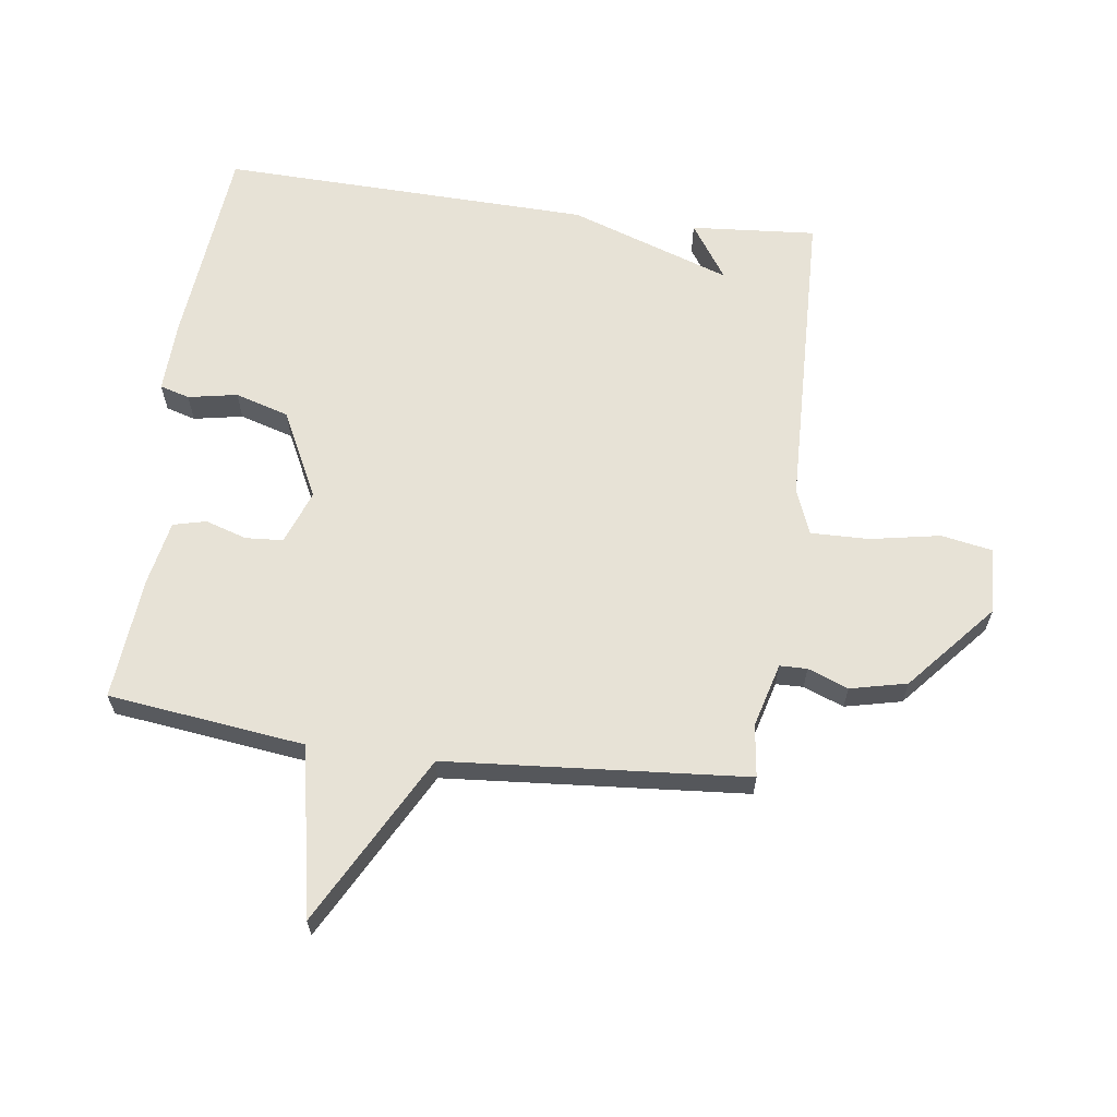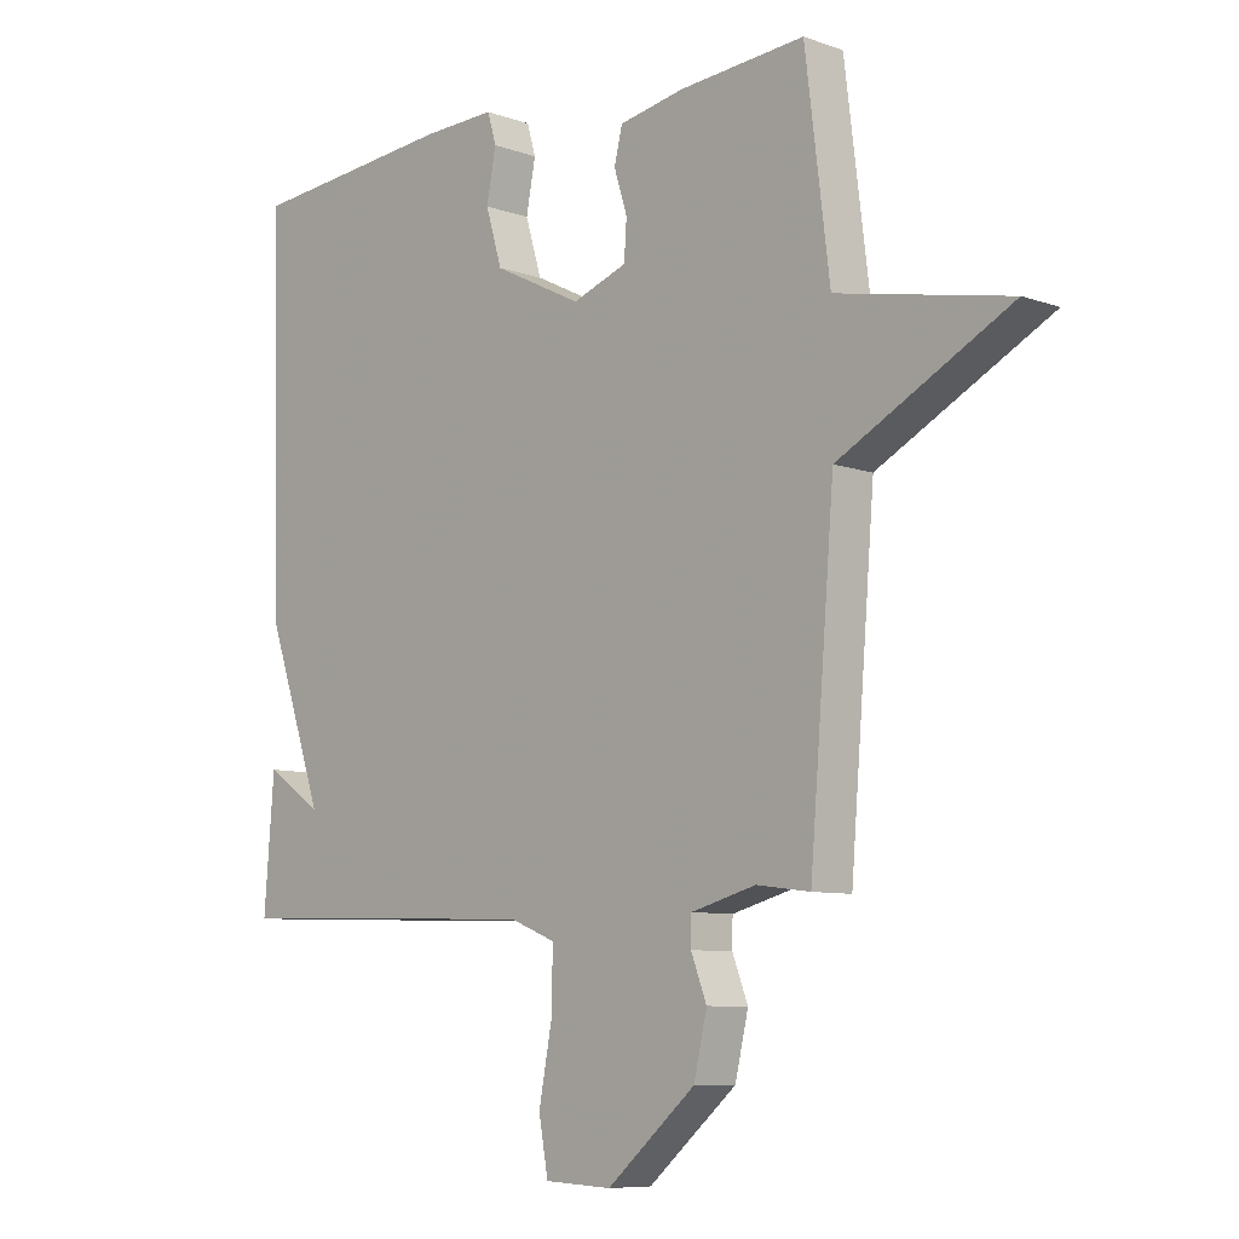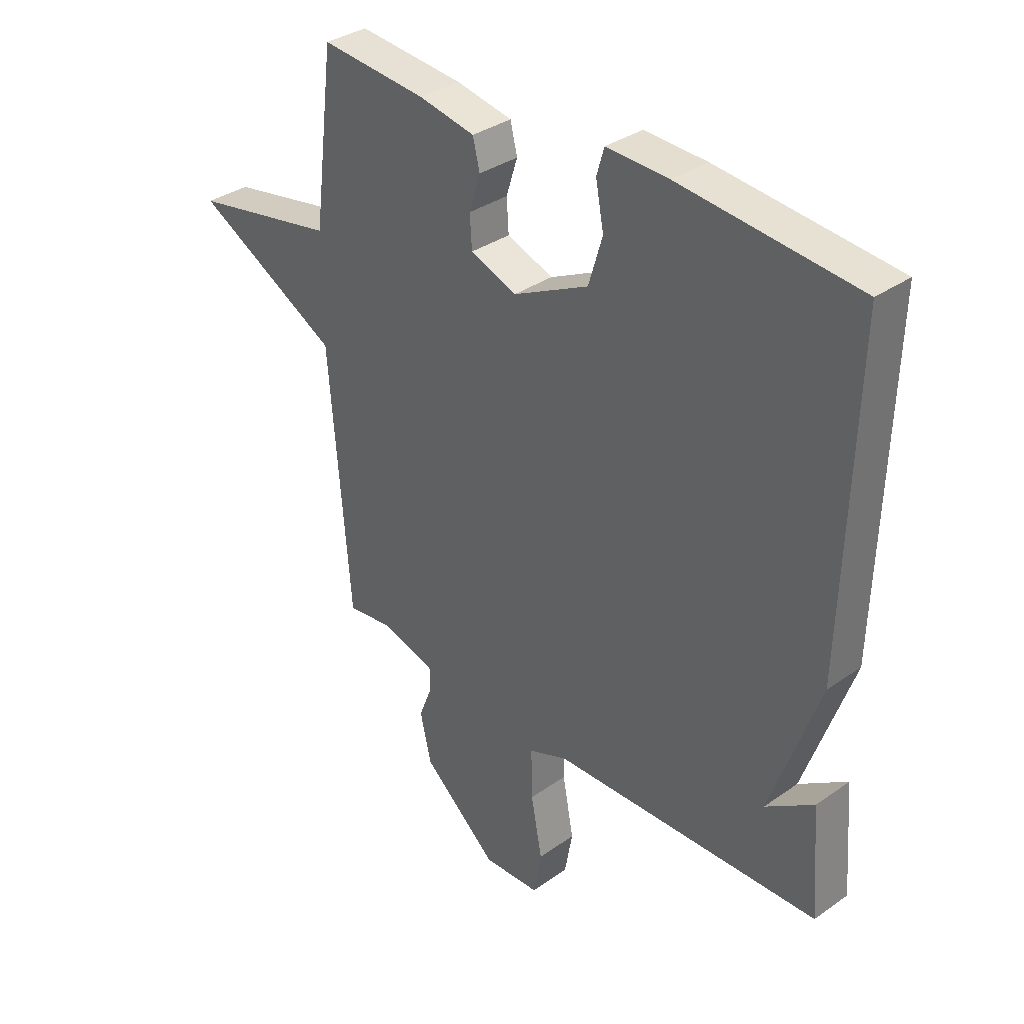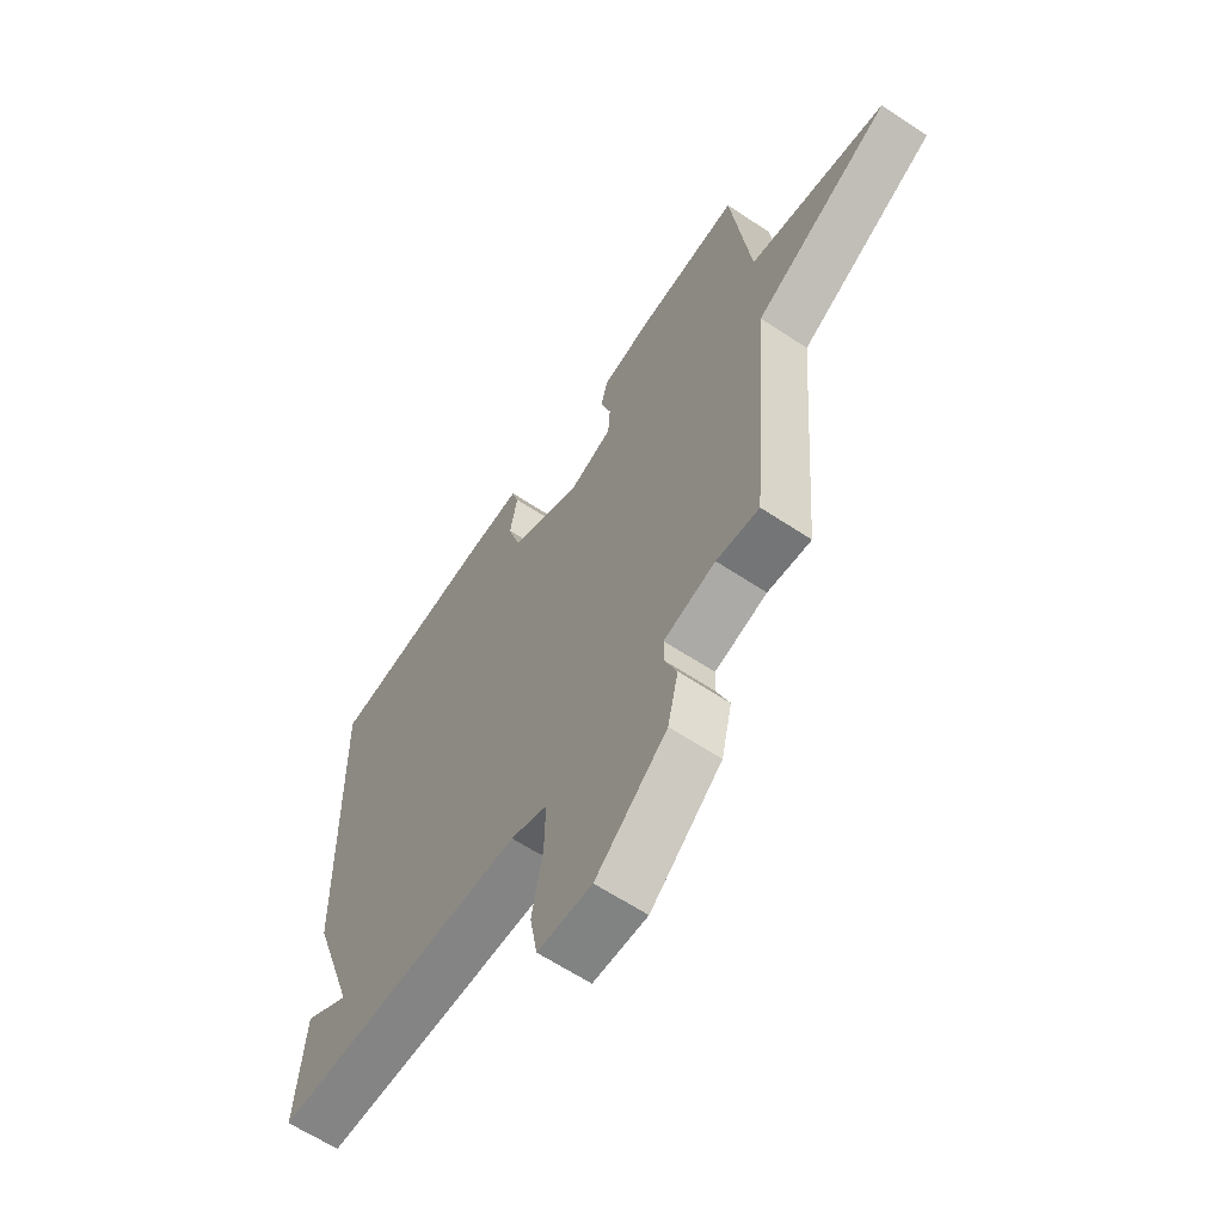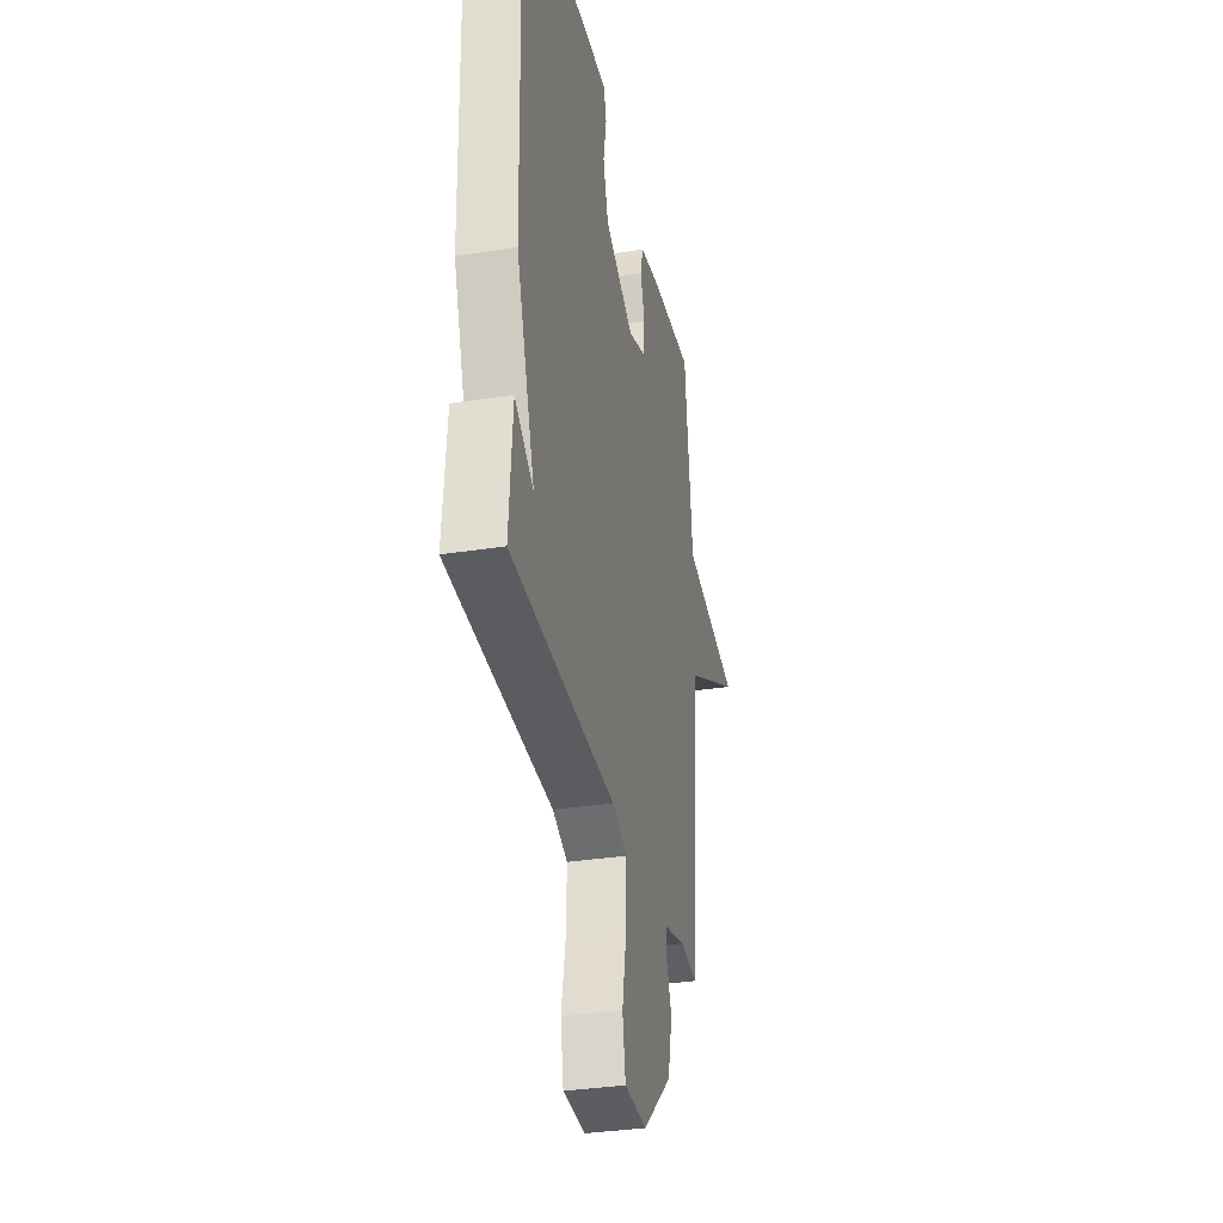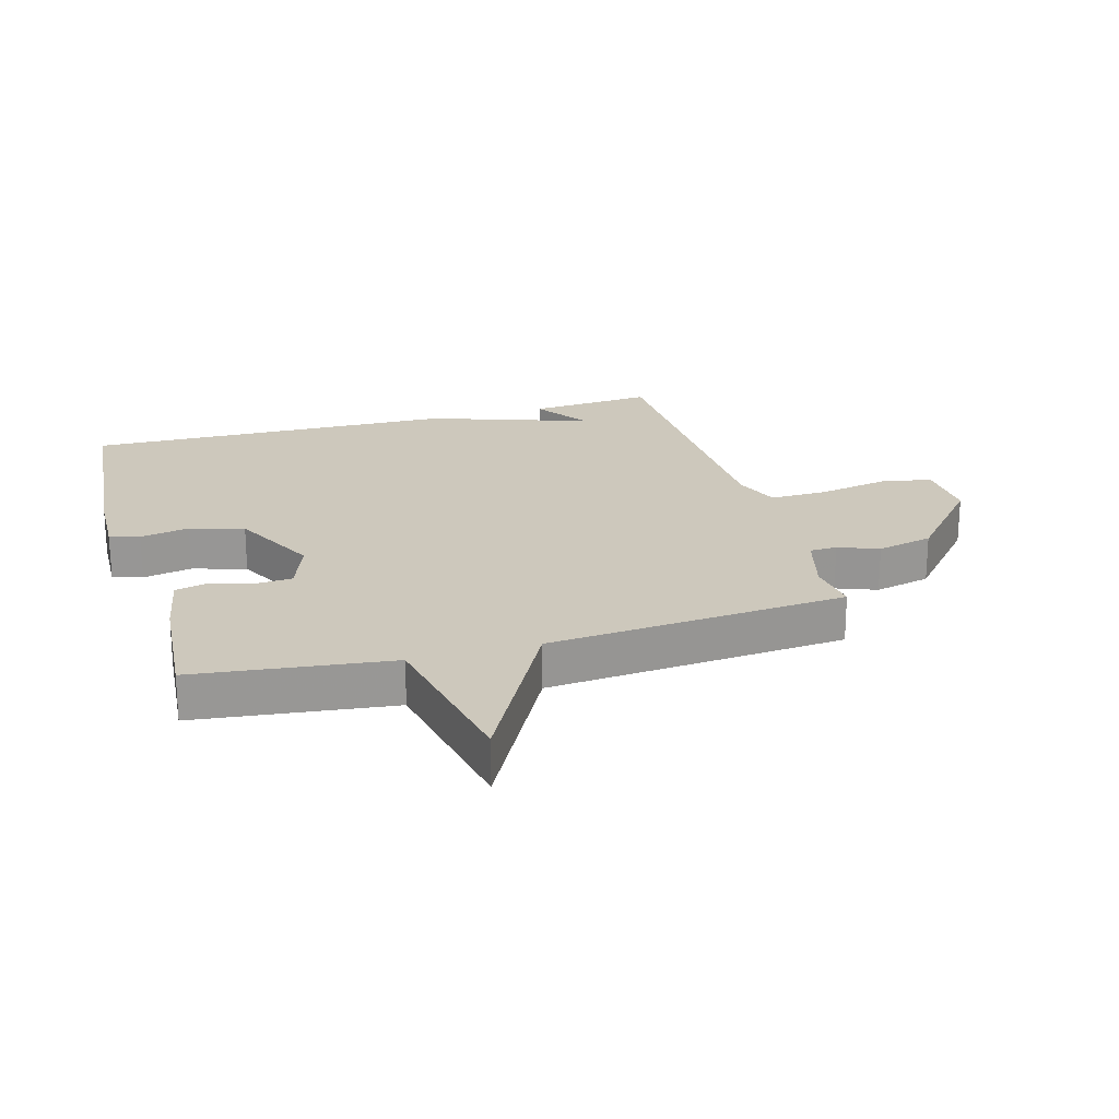
<metadata>
{"format":"obj","ext":"obj","renderer":"f3d","projection":"perspective","resolution":1024,"background":"white","views":[{"elev":63.1,"azim":97.7,"up":"+Y"},{"elev":-8.1,"azim":45.6,"up":"+Z"},{"elev":34.6,"azim":-133.3,"up":"+Z"},{"elev":-63.0,"azim":56.1,"up":"+Z"},{"elev":-33.3,"azim":-77.8,"up":"+Z"},{"elev":22.1,"azim":73.9,"up":"+Y"}]}
</metadata>
<code>
v 0.5 0.07 0.5
v 0.539 0.07 0.184
v 0.812 0.07 0.131
v 0.539 0.07 -0.016
v 0.5 0.07 -0.5
v 0.415 0.07 -0.489
v 0.312 0.07 -0.517
v 0.311 0.07 -0.561
v 0.336 0.07 -0.626
v 0.315 0.07 -0.717
v 0.174 0.07 -0.839
v 0.067 0.07 -0.834
v 0.052 0.07 -0.751
v 0.073 0.07 -0.639
v 0.075 0.07 -0.545
v 0.002 0.07 -0.516
v -0.5 0.07 -0.5
v -0.484 0.07 -0.298
v -0.394 0.07 -0.359
v -0.484 0.07 -0.098
v -0.5 0.07 0.5
v -0.169 0.07 0.531
v -0.053 0.07 0.535
v -0.039 0.07 0.487
v -0.054 0.07 0.408
v -0.028 0.07 0.321
v 0.113 0.07 0.251
v 0.2 0.07 0.283
v 0.204 0.07 0.343
v 0.183 0.07 0.41
v 0.196 0.07 0.463
v 0.301 0.07 0.483
v 0.5 0 0.5
v 0.539 0 0.184
v 0.812 0 0.131
v 0.539 0 -0.016
v 0.5 0 -0.5
v 0.415 0 -0.489
v 0.312 0 -0.517
v 0.311 0 -0.561
v 0.336 0 -0.626
v 0.315 0 -0.717
v 0.174 0 -0.839
v 0.067 0 -0.834
v 0.052 0 -0.751
v 0.073 0 -0.639
v 0.075 0 -0.545
v 0.002 0 -0.516
v -0.5 0 -0.5
v -0.484 0 -0.298
v -0.394 0 -0.359
v -0.484 0 -0.098
v -0.5 0 0.5
v -0.169 0 0.531
v -0.053 0 0.535
v -0.039 0 0.487
v -0.054 0 0.408
v -0.028 0 0.321
v 0.113 0 0.251
v 0.2 0 0.283
v 0.204 0 0.343
v 0.183 0 0.41
v 0.196 0 0.463
v 0.301 0 0.483
f 32 1 2
f 31 32 2
f 30 31 2
f 29 30 2
f 28 29 2
f 27 28 2
f 23 24 25
f 22 23 25
f 21 22 25
f 20 21 25
f 19 20 25
f 19 25 26
f 17 18 19
f 16 17 19
f 16 19 26 27
f 12 13 14
f 11 12 14
f 10 11 14
f 9 10 14
f 8 9 14
f 7 8 14 15
f 16 27 2
f 15 16 2
f 7 15 2
f 6 7 2
f 2 3 4
f 2 4 5 6
f 34 33 64
f 34 64 63
f 34 63 62
f 34 62 61
f 34 61 60
f 34 60 59
f 57 56 55
f 57 55 54
f 57 54 53
f 57 53 52
f 57 52 51
f 58 57 51
f 51 50 49
f 51 49 48
f 59 58 51 48
f 46 45 44
f 46 44 43
f 46 43 42
f 46 42 41
f 46 41 40
f 47 46 40 39
f 34 59 48
f 34 48 47
f 34 47 39
f 34 39 38
f 36 35 34
f 38 37 36 34
f 1 33 34 2
f 2 34 35 3
f 3 35 36 4
f 4 36 37 5
f 5 37 38 6
f 6 38 39 7
f 7 39 40 8
f 8 40 41 9
f 9 41 42 10
f 10 42 43 11
f 11 43 44 12
f 12 44 45 13
f 13 45 46 14
f 14 46 47 15
f 15 47 48 16
f 16 48 49 17
f 17 49 50 18
f 18 50 51 19
f 19 51 52 20
f 20 52 53 21
f 21 53 54 22
f 22 54 55 23
f 23 55 56 24
f 24 56 57 25
f 25 57 58 26
f 26 58 59 27
f 27 59 60 28
f 28 60 61 29
f 29 61 62 30
f 30 62 63 31
f 31 63 64 32
f 32 64 33 1

</code>
